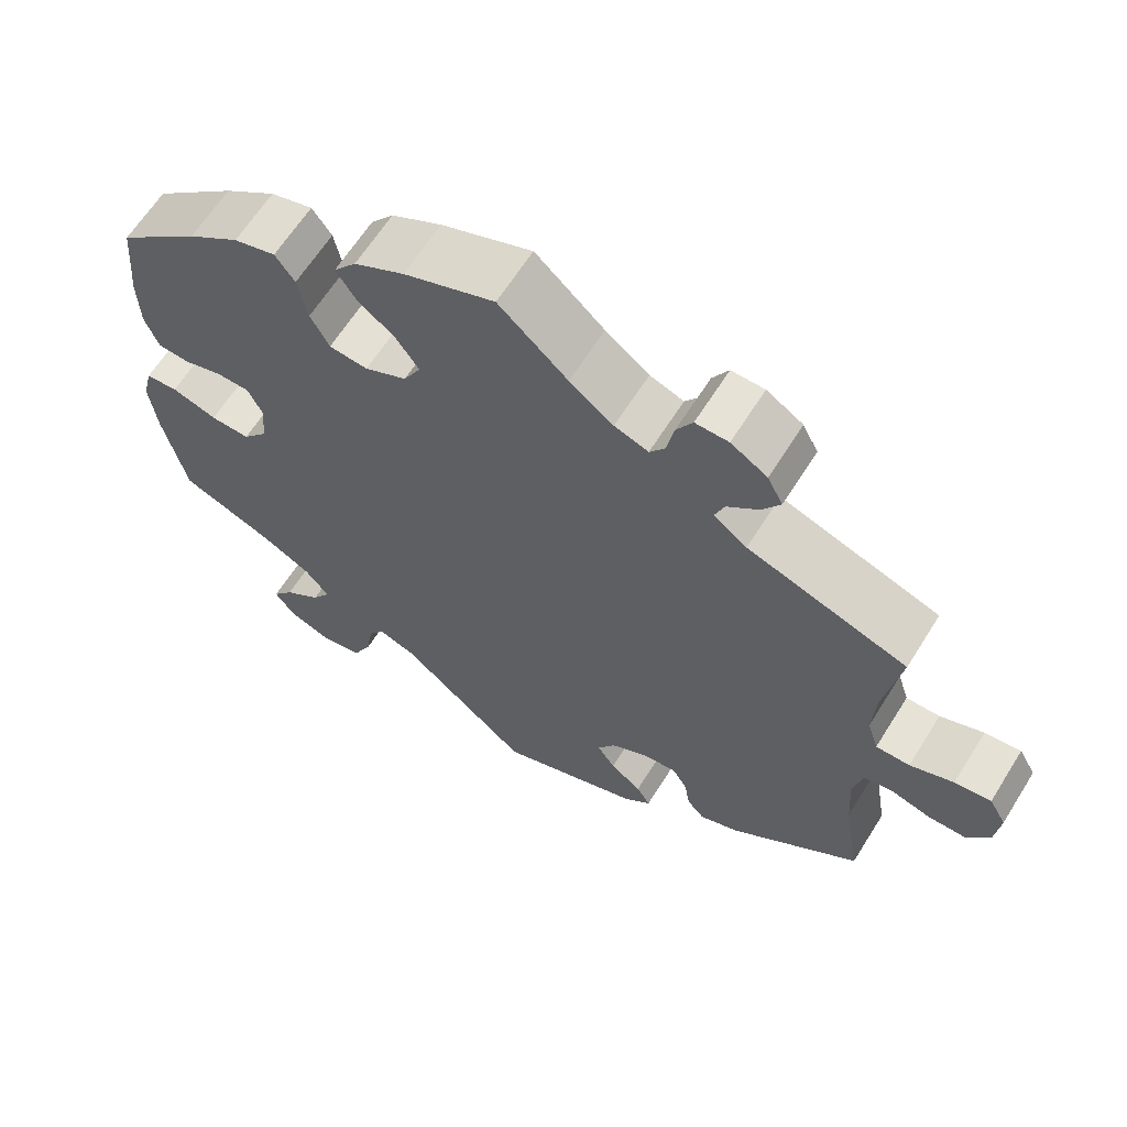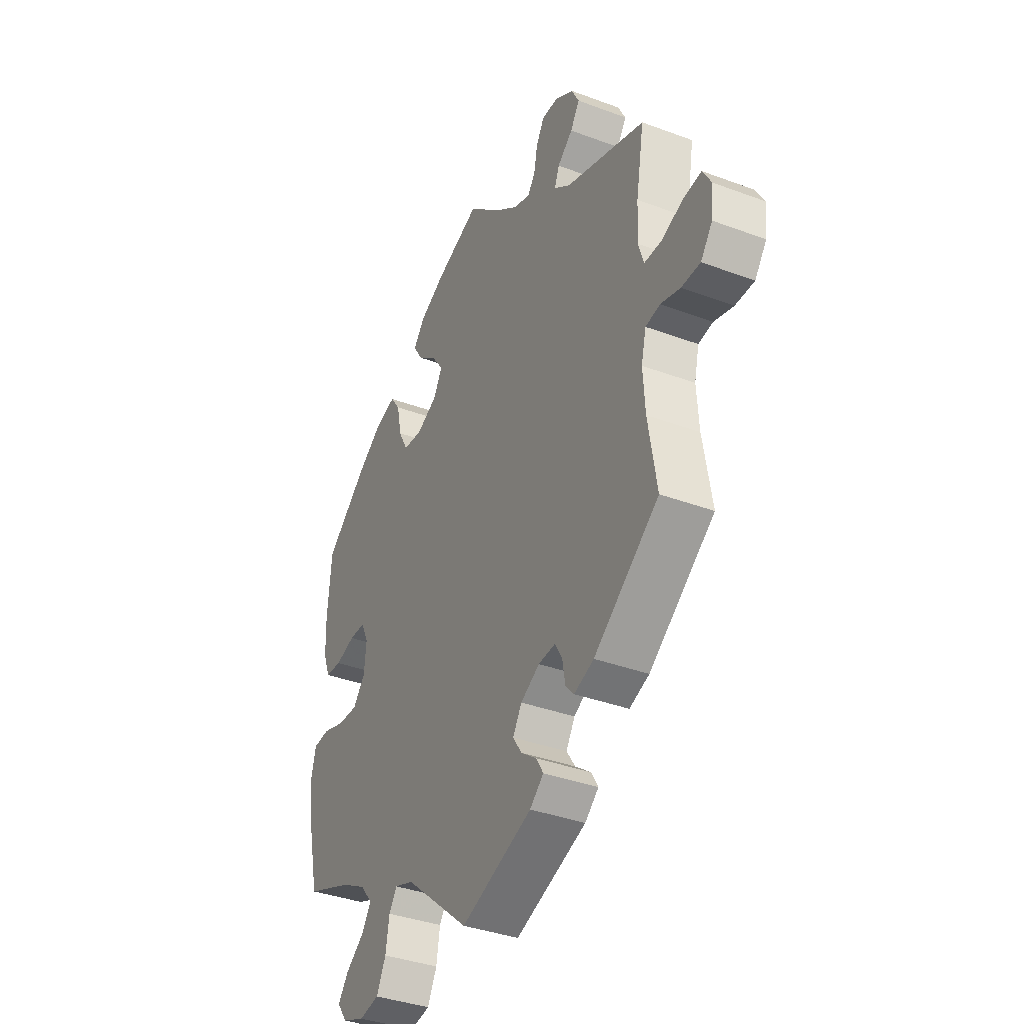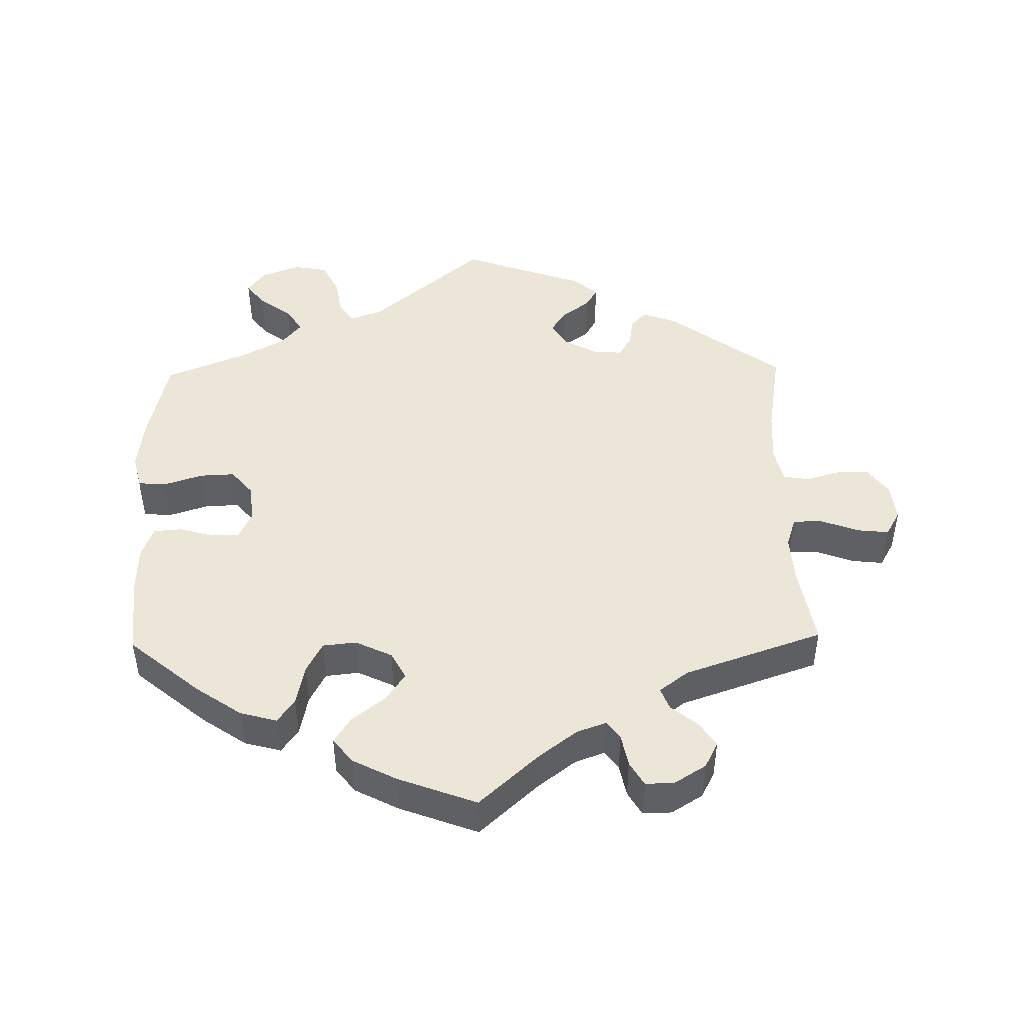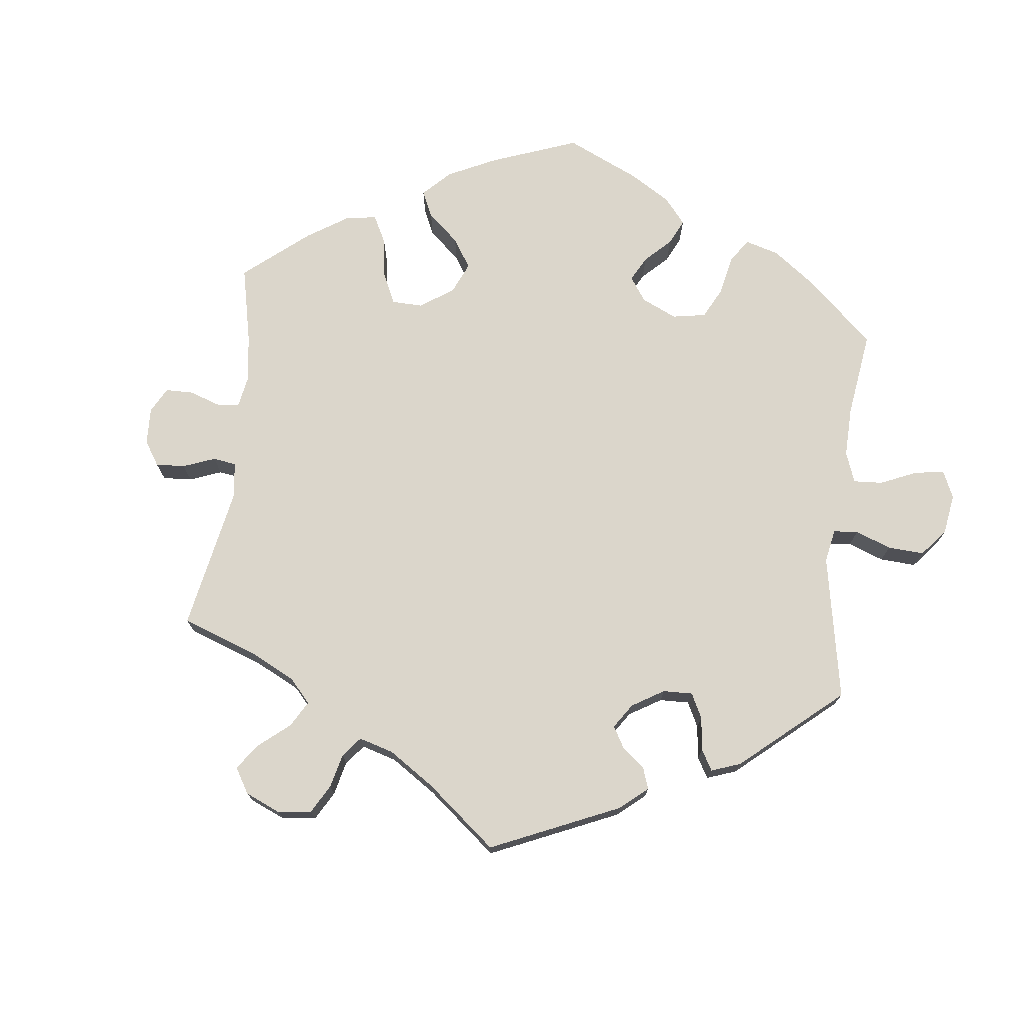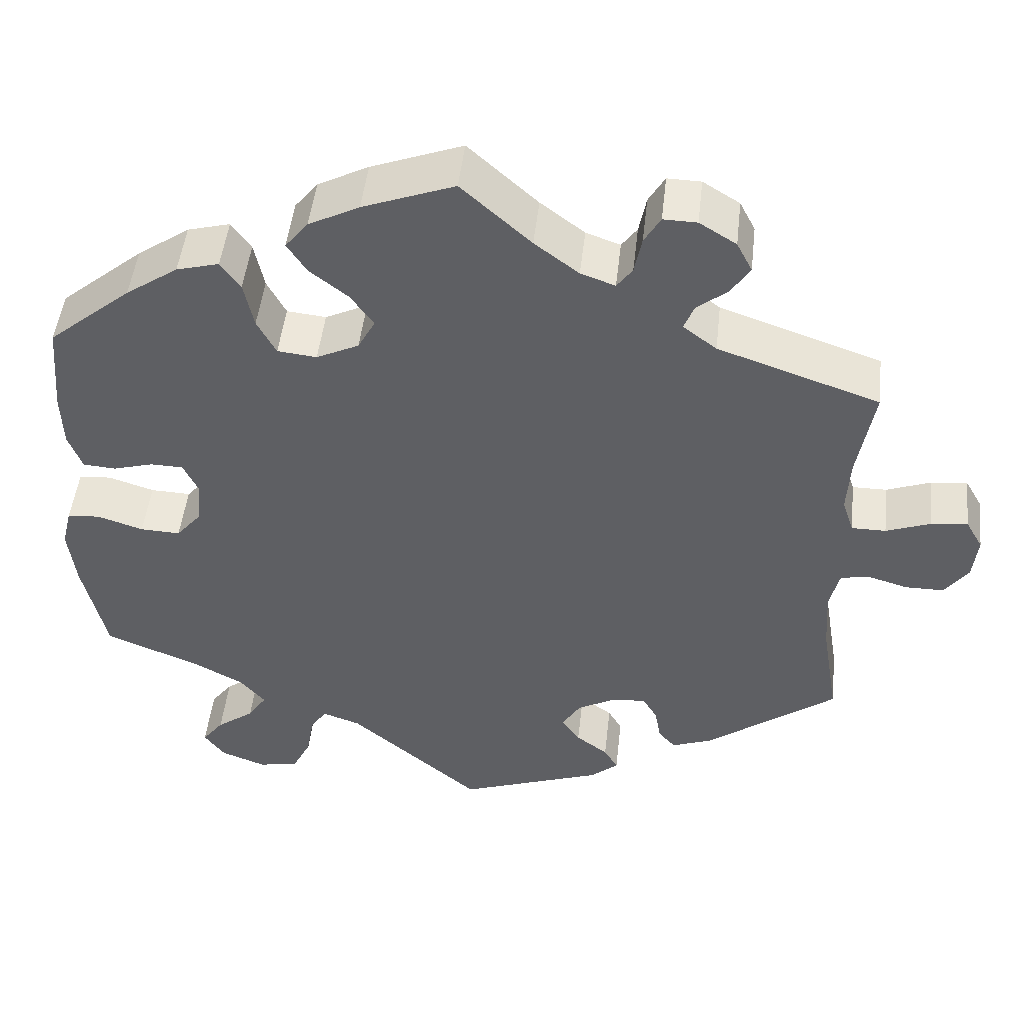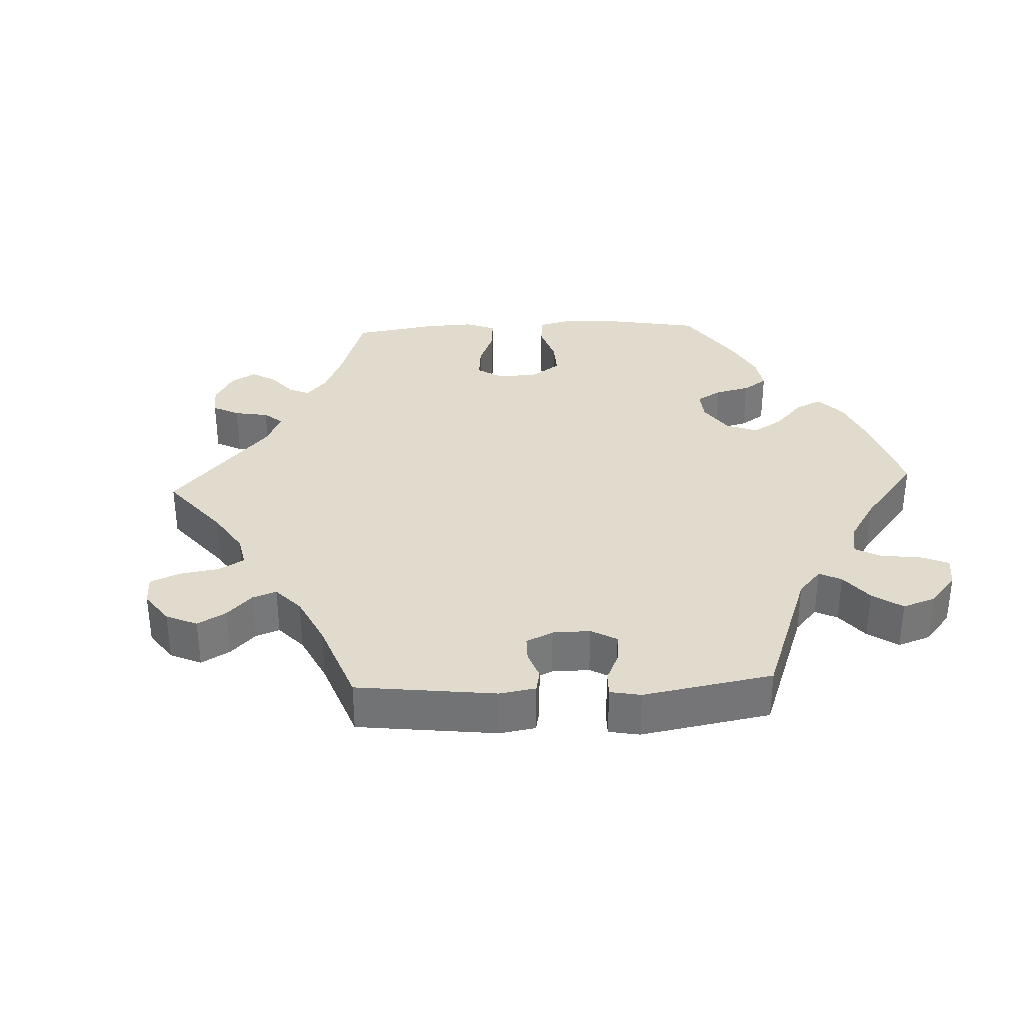
<metadata>
{"format":"obj","ext":"obj","renderer":"f3d","projection":"perspective","resolution":1024,"background":"white","views":[{"elev":63.5,"azim":32.0,"up":"+Z"},{"elev":-37.1,"azim":64.3,"up":"+Z"},{"elev":46.5,"azim":-1.1,"up":"+Y"},{"elev":73.6,"azim":126.6,"up":"+Y"},{"elev":48.3,"azim":6.3,"up":"+Z"},{"elev":33.8,"azim":147.4,"up":"+Y"}]}
</metadata>
<code>
v -0.161 0.07 -0.441
v -0.207 0.07 -0.425
v -0.227 0.07 -0.454
v -0.236 0.07 -0.508
v -0.259 0.07 -0.554
v -0.308 0.07 -0.563
v -0.363 0.07 -0.542
v -0.388 0.07 -0.508
v -0.362 0.07 -0.474
v -0.316 0.07 -0.44
v -0.293 0.07 -0.405
v -0.323 0.07 -0.369
v -0.386 0.07 -0.335
v -0.501 0.07 -0.289
v -0.529 0.07 -0.164
v -0.538 0.07 -0.089
v -0.526 0.07 -0.04
v -0.486 0.07 -0.037
v -0.43 0.07 -0.055
v -0.381 0.07 -0.057
v -0.35 0.07 -0.02
v -0.345 0.07 0.035
v -0.363 0.07 0.073
v -0.403 0.07 0.074
v -0.452 0.07 0.06
v -0.492 0.07 0.063
v -0.509 0.07 0.108
v -0.511 0.07 0.176
v -0.501 0.07 0.289
v -0.399 0.07 0.374
v -0.335 0.07 0.418
v -0.283 0.07 0.432
v -0.259 0.07 0.398
v -0.247 0.07 0.34
v -0.224 0.07 0.296
v -0.176 0.07 0.291
v -0.124 0.07 0.316
v -0.103 0.07 0.355
v -0.131 0.07 0.395
v -0.178 0.07 0.432
v -0.202 0.07 0.469
v -0.174 0.07 0.504
v -0.112 0.07 0.536
v 0 0.07 0.578
v 0.085 0.07 0.501
v 0.139 0.07 0.46
v 0.181 0.07 0.445
v 0.2 0.07 0.471
v 0.209 0.07 0.517
v 0.229 0.07 0.551
v 0.27 0.07 0.55
v 0.315 0.07 0.522
v 0.334 0.07 0.485
v 0.311 0.07 0.45
v 0.273 0.07 0.419
v 0.261 0.07 0.388
v 0.302 0.07 0.357
v 0.5 0.07 0.289
v 0.48 0.07 0.174
v 0.476 0.07 0.105
v 0.49 0.07 0.062
v 0.532 0.07 0.062
v 0.586 0.07 0.082
v 0.631 0.07 0.087
v 0.652 0.07 0.05
v 0.646 0.07 -0.004
v 0.617 0.07 -0.043
v 0.57 0.07 -0.043
v 0.522 0.07 -0.029
v 0.486 0.07 -0.035
v 0.474 0.07 -0.085
v 0.479 0.07 -0.162
v 0.5 0.07 -0.289
v 0.339 0.07 -0.408
v 0.29 0.07 -0.426
v 0.269 0.07 -0.402
v 0.262 0.07 -0.361
v 0.244 0.07 -0.33
v 0.202 0.07 -0.333
v 0.155 0.07 -0.359
v 0.133 0.07 -0.395
v 0.155 0.07 -0.428
v 0.194 0.07 -0.457
v 0.211 0.07 -0.486
v 0.177 0.07 -0.515
v 0 0.07 -0.578
v -0.161 0 -0.441
v -0.207 0 -0.425
v -0.227 0 -0.454
v -0.236 0 -0.508
v -0.259 0 -0.554
v -0.308 0 -0.563
v -0.363 0 -0.542
v -0.388 0 -0.508
v -0.362 0 -0.474
v -0.316 0 -0.44
v -0.293 0 -0.405
v -0.323 0 -0.369
v -0.386 0 -0.335
v -0.501 0 -0.289
v -0.529 0 -0.164
v -0.538 0 -0.089
v -0.526 0 -0.04
v -0.486 0 -0.037
v -0.43 0 -0.055
v -0.381 0 -0.057
v -0.35 0 -0.02
v -0.345 0 0.035
v -0.363 0 0.073
v -0.403 0 0.074
v -0.452 0 0.06
v -0.492 0 0.063
v -0.509 0 0.108
v -0.511 0 0.176
v -0.501 0 0.289
v -0.399 0 0.374
v -0.335 0 0.418
v -0.283 0 0.432
v -0.259 0 0.398
v -0.247 0 0.34
v -0.224 0 0.296
v -0.176 0 0.291
v -0.124 0 0.316
v -0.103 0 0.355
v -0.131 0 0.395
v -0.178 0 0.432
v -0.202 0 0.469
v -0.174 0 0.504
v -0.112 0 0.536
v 0 0 0.578
v 0.085 0 0.501
v 0.139 0 0.46
v 0.181 0 0.445
v 0.2 0 0.471
v 0.209 0 0.517
v 0.229 0 0.551
v 0.27 0 0.55
v 0.315 0 0.522
v 0.334 0 0.485
v 0.311 0 0.45
v 0.273 0 0.419
v 0.261 0 0.388
v 0.302 0 0.357
v 0.5 0 0.289
v 0.48 0 0.174
v 0.476 0 0.105
v 0.49 0 0.062
v 0.532 0 0.062
v 0.586 0 0.082
v 0.631 0 0.087
v 0.652 0 0.05
v 0.646 0 -0.004
v 0.617 0 -0.043
v 0.57 0 -0.043
v 0.522 0 -0.029
v 0.486 0 -0.035
v 0.474 0 -0.085
v 0.479 0 -0.162
v 0.5 0 -0.289
v 0.339 0 -0.408
v 0.29 0 -0.426
v 0.269 0 -0.402
v 0.262 0 -0.361
v 0.244 0 -0.33
v 0.202 0 -0.333
v 0.155 0 -0.359
v 0.133 0 -0.395
v 0.155 0 -0.428
v 0.194 0 -0.457
v 0.211 0 -0.486
v 0.177 0 -0.515
v 0 0 -0.578
f 85 86 1
f 82 83 84 85
f 81 82 85 1
f 80 81 1 2
f 79 80 2
f 74 75 76 77
f 72 73 74 77
f 71 72 77 78
f 70 71 78 79
f 66 67 68 69
f 66 69 70
f 65 66 70
f 62 63 64 65
f 61 62 65 70
f 60 61 70 79
f 57 58 59
f 56 57 59 60
f 52 53 54 55
f 50 51 52 55
f 48 49 50 55
f 47 48 55 56
f 46 47 56 60
f 42 43 44 45
f 39 40 41 42
f 38 39 42 45
f 37 38 45 46
f 31 32 33 34
f 31 34 35
f 30 31 35
f 29 30 35
f 28 29 35 36
f 24 25 26 27
f 23 24 27 28
f 16 17 18 19
f 16 19 20
f 13 14 15 16
f 12 13 16 20
f 11 12 20 21
f 7 8 9 10
f 7 10 11
f 6 7 11
f 3 4 5 6
f 2 3 6 11
f 37 46 60 79
f 36 37 79 2
f 23 28 36
f 22 23 36
f 21 22 36
f 2 11 21 36
f 87 172 171
f 171 170 169 168
f 87 171 168 167
f 88 87 167 166
f 88 166 165
f 163 162 161 160
f 163 160 159 158
f 164 163 158 157
f 165 164 157 156
f 155 154 153 152
f 156 155 152
f 156 152 151
f 151 150 149 148
f 156 151 148 147
f 165 156 147 146
f 145 144 143
f 146 145 143 142
f 141 140 139 138
f 141 138 137 136
f 141 136 135 134
f 142 141 134 133
f 146 142 133 132
f 131 130 129 128
f 128 127 126 125
f 131 128 125 124
f 132 131 124 123
f 120 119 118 117
f 121 120 117
f 121 117 116
f 121 116 115
f 122 121 115 114
f 113 112 111 110
f 114 113 110 109
f 105 104 103 102
f 106 105 102
f 102 101 100 99
f 106 102 99 98
f 107 106 98 97
f 96 95 94 93
f 97 96 93
f 97 93 92
f 92 91 90 89
f 97 92 89 88
f 165 146 132 123
f 88 165 123 122
f 122 114 109
f 122 109 108
f 122 108 107
f 122 107 97 88
f 1 87 88 2
f 2 88 89 3
f 3 89 90 4
f 4 90 91 5
f 5 91 92 6
f 6 92 93 7
f 7 93 94 8
f 8 94 95 9
f 9 95 96 10
f 10 96 97 11
f 11 97 98 12
f 12 98 99 13
f 13 99 100 14
f 14 100 101 15
f 15 101 102 16
f 16 102 103 17
f 17 103 104 18
f 18 104 105 19
f 19 105 106 20
f 20 106 107 21
f 21 107 108 22
f 22 108 109 23
f 23 109 110 24
f 24 110 111 25
f 25 111 112 26
f 26 112 113 27
f 27 113 114 28
f 28 114 115 29
f 29 115 116 30
f 30 116 117 31
f 31 117 118 32
f 32 118 119 33
f 33 119 120 34
f 34 120 121 35
f 35 121 122 36
f 36 122 123 37
f 37 123 124 38
f 38 124 125 39
f 39 125 126 40
f 40 126 127 41
f 41 127 128 42
f 42 128 129 43
f 43 129 130 44
f 44 130 131 45
f 45 131 132 46
f 46 132 133 47
f 47 133 134 48
f 48 134 135 49
f 49 135 136 50
f 50 136 137 51
f 51 137 138 52
f 52 138 139 53
f 53 139 140 54
f 54 140 141 55
f 55 141 142 56
f 56 142 143 57
f 57 143 144 58
f 58 144 145 59
f 59 145 146 60
f 60 146 147 61
f 61 147 148 62
f 62 148 149 63
f 63 149 150 64
f 64 150 151 65
f 65 151 152 66
f 66 152 153 67
f 67 153 154 68
f 68 154 155 69
f 69 155 156 70
f 70 156 157 71
f 71 157 158 72
f 72 158 159 73
f 73 159 160 74
f 74 160 161 75
f 75 161 162 76
f 76 162 163 77
f 77 163 164 78
f 78 164 165 79
f 79 165 166 80
f 80 166 167 81
f 81 167 168 82
f 82 168 169 83
f 83 169 170 84
f 84 170 171 85
f 85 171 172 86
f 86 172 87 1

</code>
